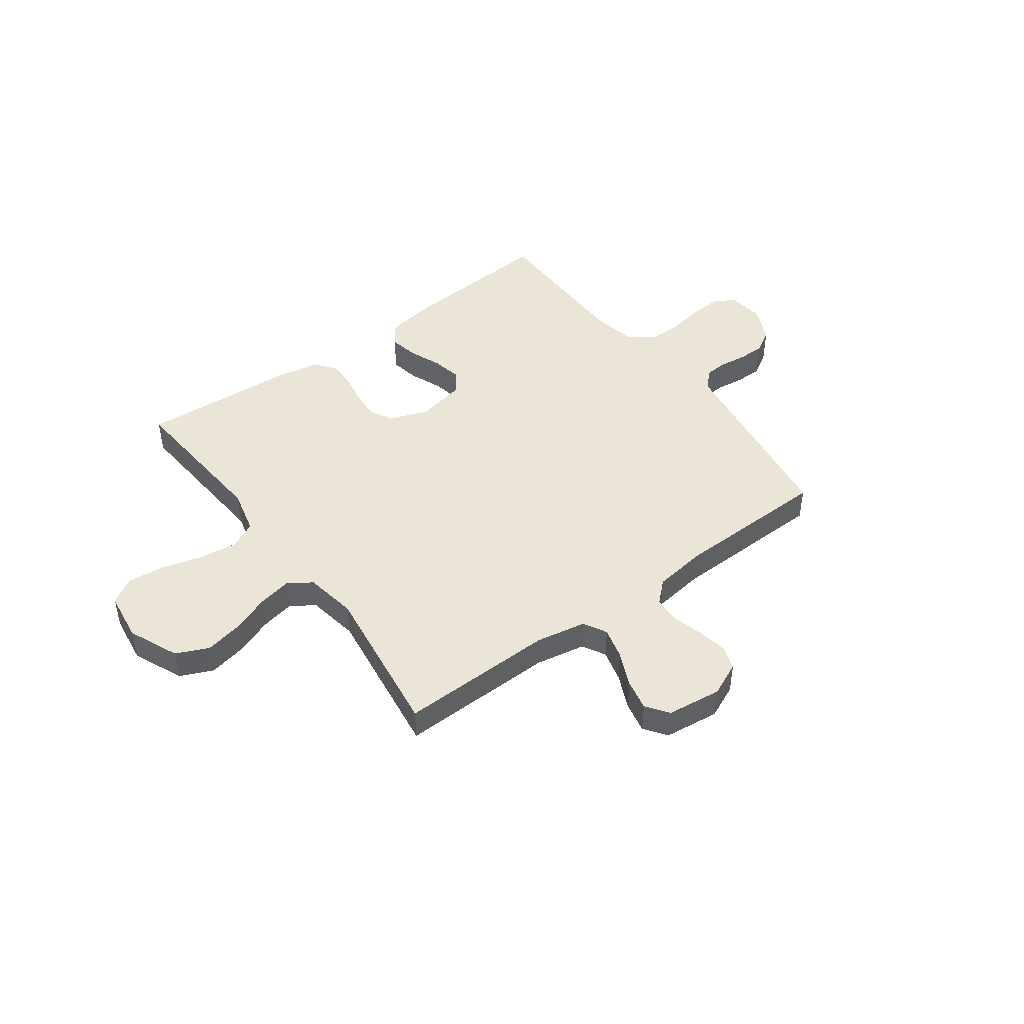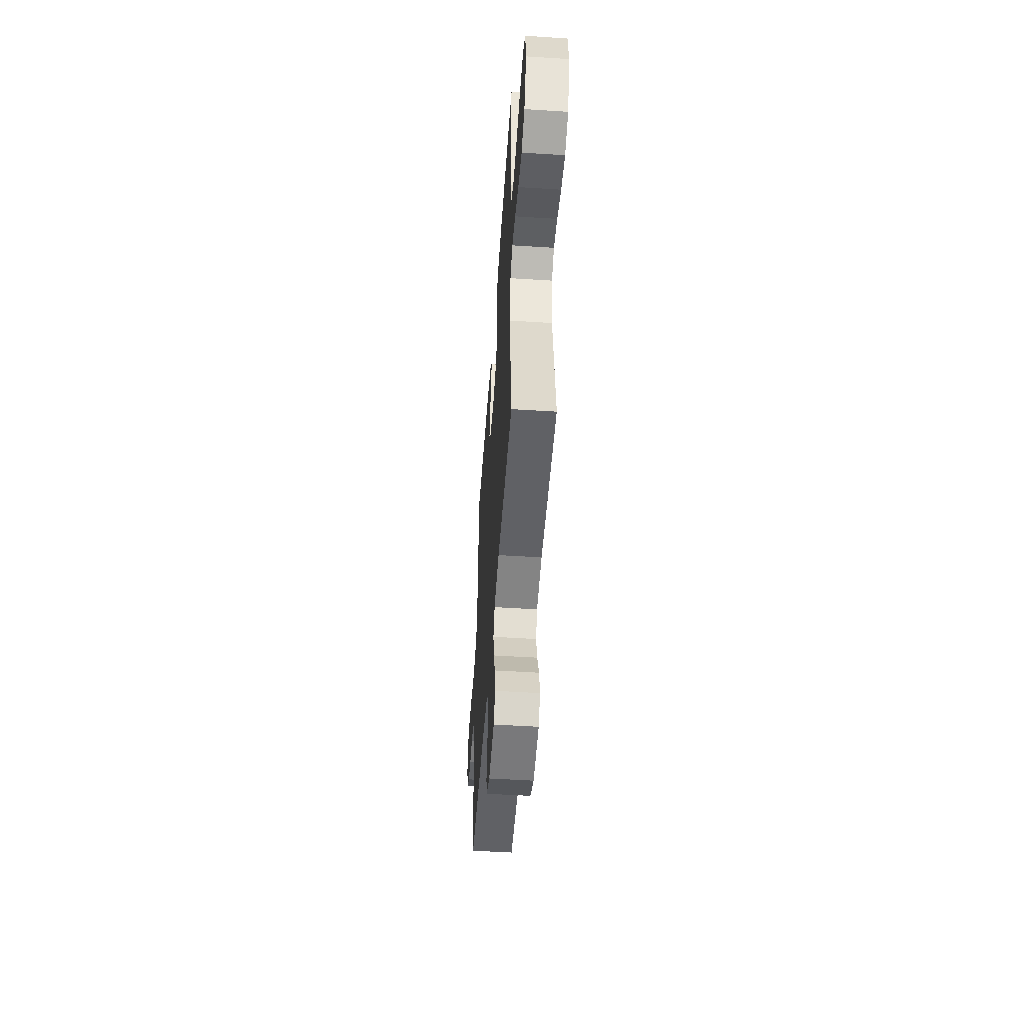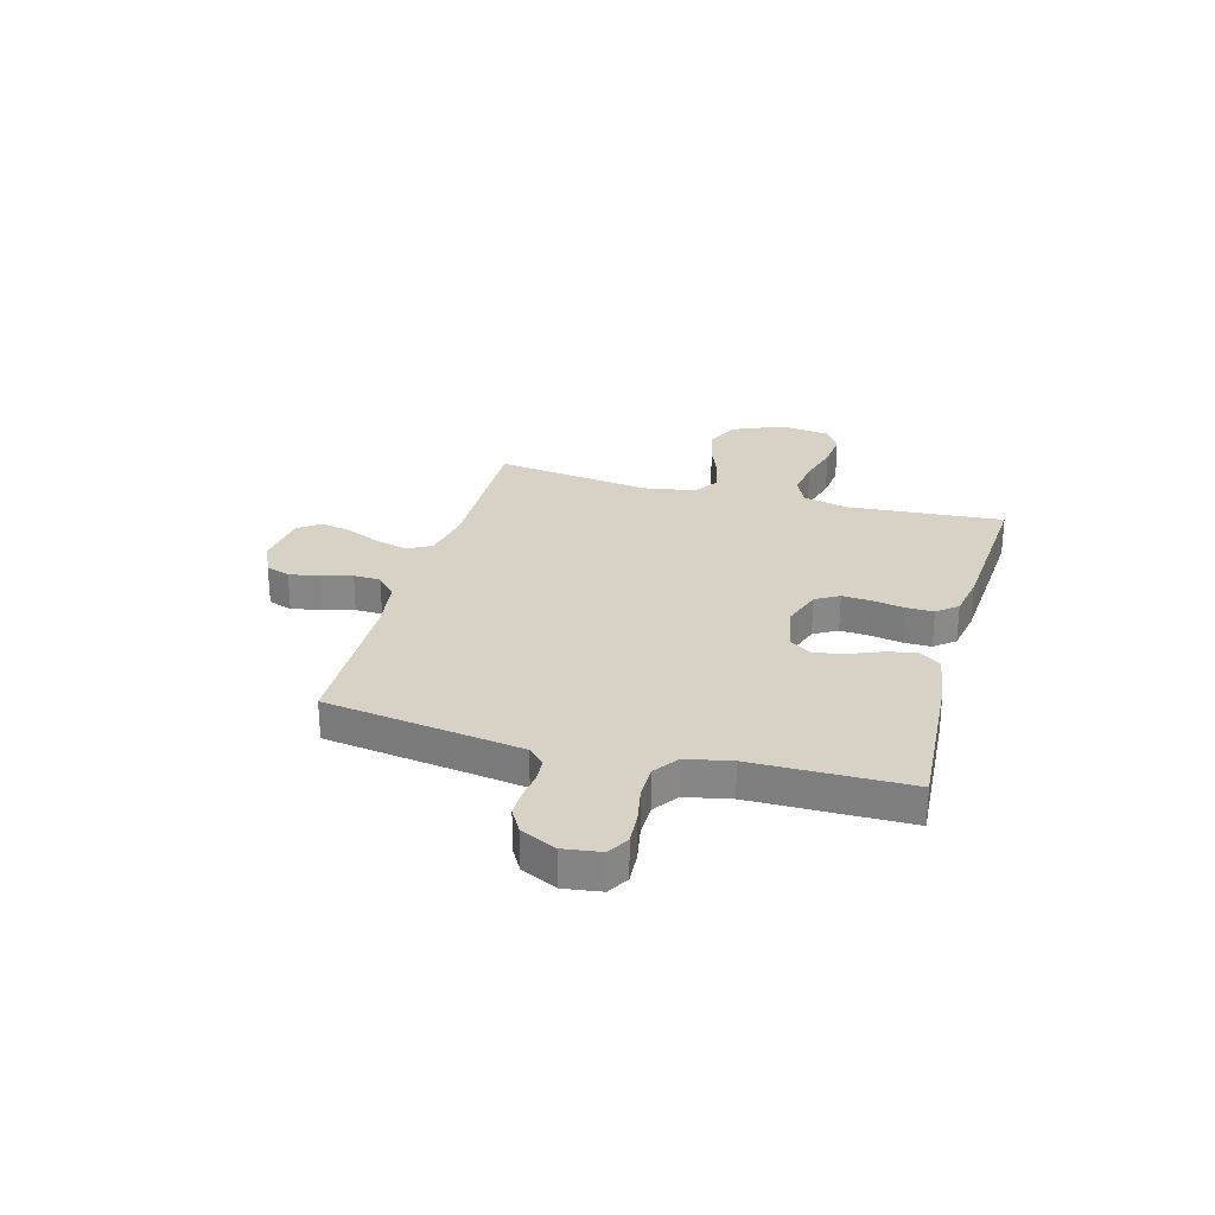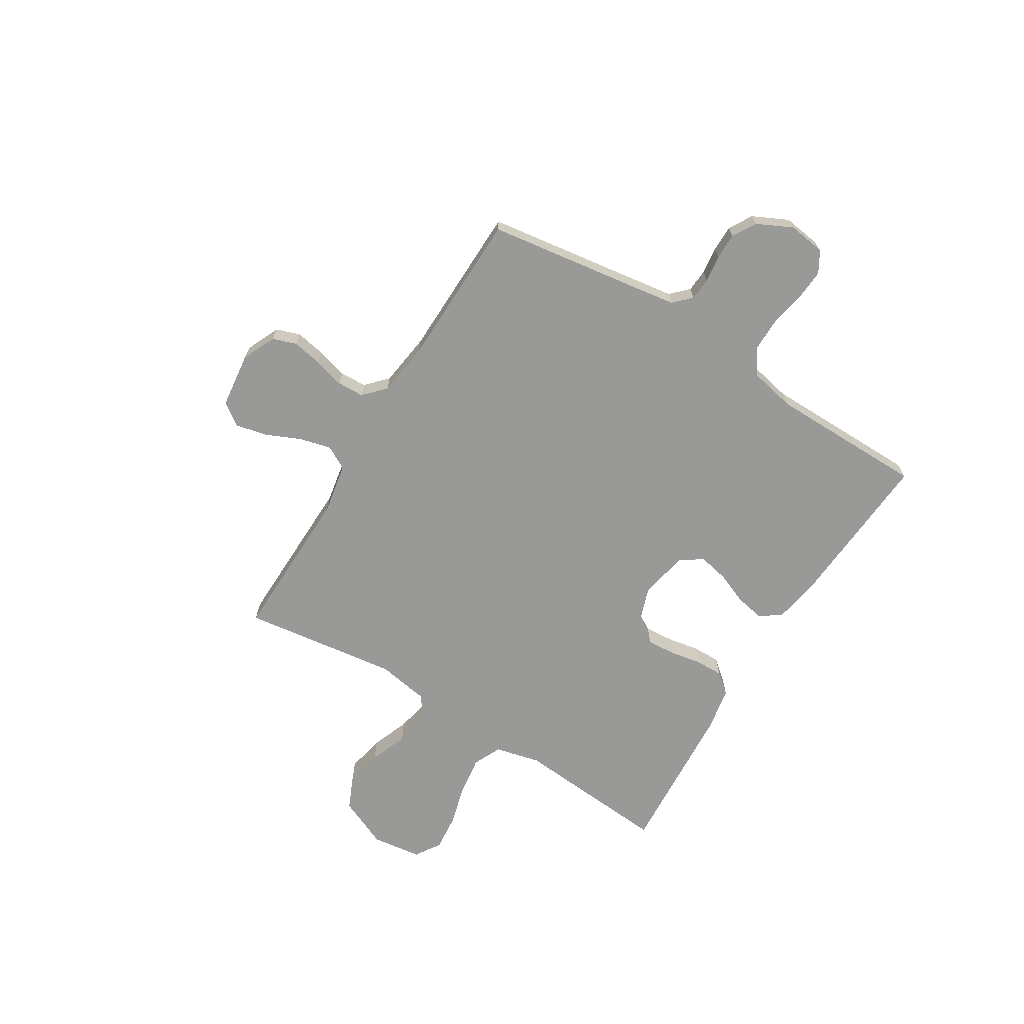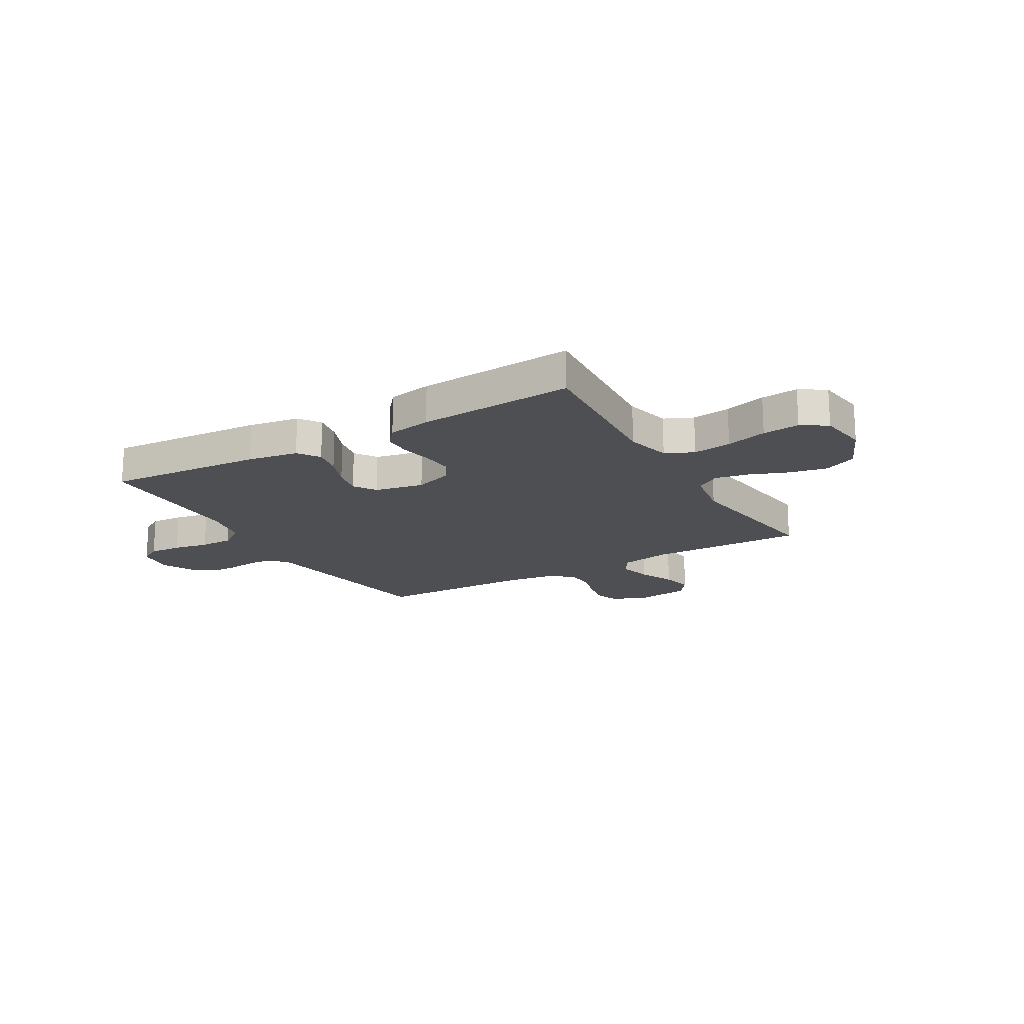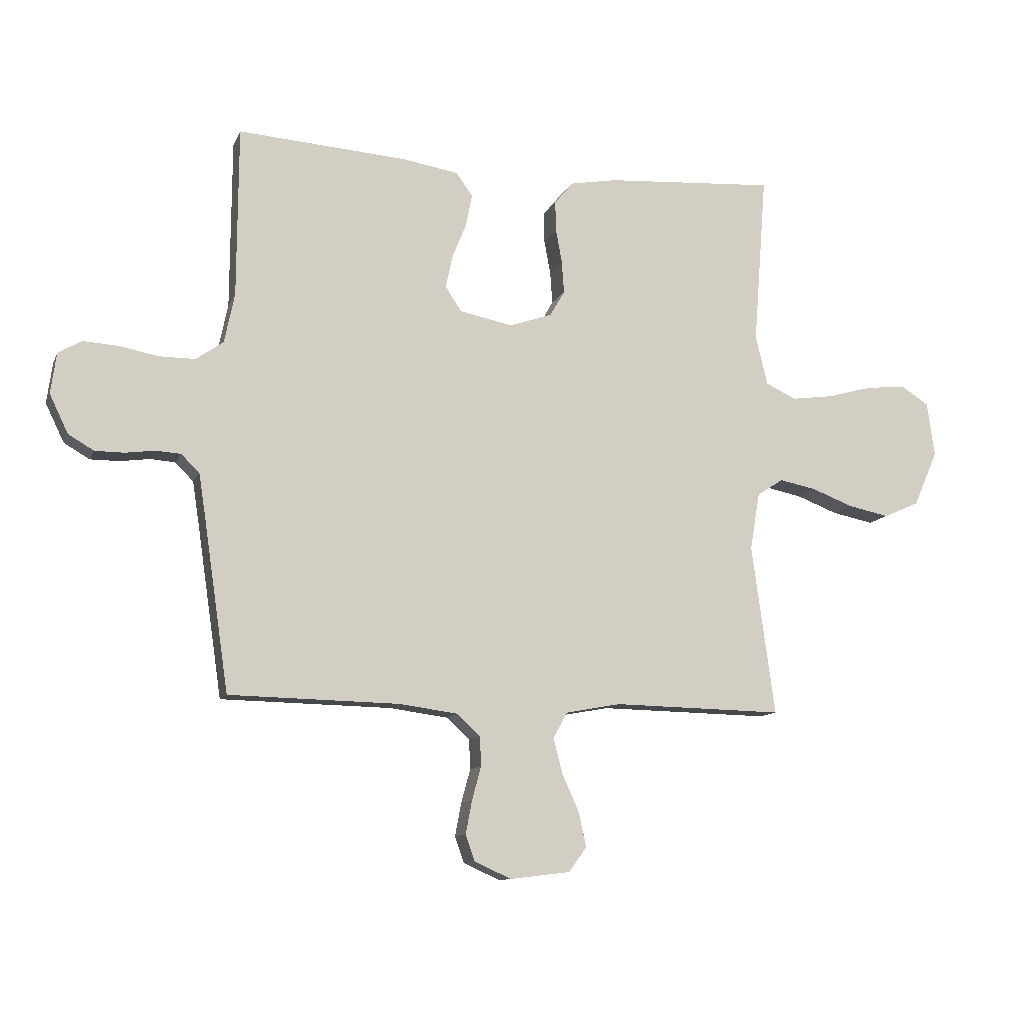
<metadata>
{"format":"obj","ext":"obj","renderer":"f3d","projection":"perspective","resolution":1024,"background":"white","views":[{"elev":45.9,"azim":143.6,"up":"+Y"},{"elev":-50.8,"azim":86.0,"up":"+Z"},{"elev":27.3,"azim":-74.6,"up":"+Y"},{"elev":-68.8,"azim":-121.7,"up":"+Y"},{"elev":-17.8,"azim":30.2,"up":"+Y"},{"elev":-11.0,"azim":-16.7,"up":"+Z"}]}
</metadata>
<code>
v -0.5 0.07 0.5
v -0.2 0.07 0.479
v -0.103 0.07 0.463
v -0.074 0.07 0.422
v -0.085 0.07 0.366
v -0.11 0.07 0.304
v -0.122 0.07 0.247
v -0.094 0.07 0.204
v 0 0.07 0.185
v 0.075 0.07 0.211
v 0.101 0.07 0.256
v 0.097 0.07 0.313
v 0.086 0.07 0.373
v 0.085 0.07 0.426
v 0.117 0.07 0.465
v 0.2 0.07 0.48
v 0.5 0.07 0.5
v 0.477 0.07 0.2
v 0.498 0.07 0.113
v 0.552 0.07 0.088
v 0.626 0.07 0.098
v 0.705 0.07 0.12
v 0.776 0.07 0.127
v 0.825 0.07 0.096
v 0.838 0.07 0
v 0.796 0.07 -0.097
v 0.733 0.07 -0.125
v 0.66 0.07 -0.11
v 0.587 0.07 -0.082
v 0.522 0.07 -0.069
v 0.476 0.07 -0.099
v 0.459 0.07 -0.2
v 0.5 0.07 -0.5
v 0.2 0.07 -0.494
v 0.103 0.07 -0.512
v 0.078 0.07 -0.557
v 0.094 0.07 -0.619
v 0.124 0.07 -0.686
v 0.137 0.07 -0.746
v 0.106 0.07 -0.789
v 0 0.07 -0.802
v -0.065 0.07 -0.773
v -0.081 0.07 -0.727
v -0.07 0.07 -0.669
v -0.054 0.07 -0.61
v -0.056 0.07 -0.558
v -0.097 0.07 -0.52
v -0.2 0.07 -0.506
v -0.5 0.07 -0.5
v -0.544 0.07 -0.2
v -0.556 0.07 -0.122
v -0.588 0.07 -0.09
v -0.632 0.07 -0.087
v -0.684 0.07 -0.094
v -0.735 0.07 -0.094
v -0.78 0.07 -0.068
v -0.813 0.07 0
v -0.803 0.07 0.072
v -0.762 0.07 0.096
v -0.7 0.07 0.092
v -0.632 0.07 0.079
v -0.568 0.07 0.079
v -0.52 0.07 0.113
v -0.502 0.07 0.2
v -0.5 0 0.5
v -0.2 0 0.479
v -0.103 0 0.463
v -0.074 0 0.422
v -0.085 0 0.366
v -0.11 0 0.304
v -0.122 0 0.247
v -0.094 0 0.204
v 0 0 0.185
v 0.075 0 0.211
v 0.101 0 0.256
v 0.097 0 0.313
v 0.086 0 0.373
v 0.085 0 0.426
v 0.117 0 0.465
v 0.2 0 0.48
v 0.5 0 0.5
v 0.477 0 0.2
v 0.498 0 0.113
v 0.552 0 0.088
v 0.626 0 0.098
v 0.705 0 0.12
v 0.776 0 0.127
v 0.825 0 0.096
v 0.838 0 0
v 0.796 0 -0.097
v 0.733 0 -0.125
v 0.66 0 -0.11
v 0.587 0 -0.082
v 0.522 0 -0.069
v 0.476 0 -0.099
v 0.459 0 -0.2
v 0.5 0 -0.5
v 0.2 0 -0.494
v 0.103 0 -0.512
v 0.078 0 -0.557
v 0.094 0 -0.619
v 0.124 0 -0.686
v 0.137 0 -0.746
v 0.106 0 -0.789
v 0 0 -0.802
v -0.065 0 -0.773
v -0.081 0 -0.727
v -0.07 0 -0.669
v -0.054 0 -0.61
v -0.056 0 -0.558
v -0.097 0 -0.52
v -0.2 0 -0.506
v -0.5 0 -0.5
v -0.544 0 -0.2
v -0.556 0 -0.122
v -0.588 0 -0.09
v -0.632 0 -0.087
v -0.684 0 -0.094
v -0.735 0 -0.094
v -0.78 0 -0.068
v -0.813 0 0
v -0.803 0 0.072
v -0.762 0 0.096
v -0.7 0 0.092
v -0.632 0 0.079
v -0.568 0 0.079
v -0.52 0 0.113
v -0.502 0 0.2
f 59 60 61
f 58 59 61
f 57 58 61
f 56 57 61
f 55 56 61
f 54 55 61
f 53 54 61
f 52 53 61 62
f 51 52 62 63
f 48 49 50
f 51 63 64
f 50 51 64
f 48 50 64
f 47 48 64
f 43 44 45
f 42 43 45
f 41 42 45
f 40 41 45
f 39 40 45
f 38 39 45
f 37 38 45
f 36 37 45 46
f 64 1 2
f 47 64 2
f 46 47 2
f 36 46 2
f 35 36 2
f 27 28 29
f 26 27 29
f 25 26 29
f 24 25 29
f 23 24 29
f 22 23 29
f 21 22 29
f 20 21 29 30
f 19 20 30 31
f 16 17 18
f 15 16 18
f 14 15 18
f 13 14 18
f 12 13 18
f 19 31 32
f 18 19 32
f 12 18 32
f 11 12 32
f 4 5 6
f 3 4 6
f 2 3 6
f 2 6 7
f 35 2 7
f 34 35 7 8
f 32 33 34
f 11 32 34
f 10 11 34
f 9 10 34
f 8 9 34
f 125 124 123
f 125 123 122
f 125 122 121
f 125 121 120
f 125 120 119
f 125 119 118
f 125 118 117
f 126 125 117 116
f 127 126 116 115
f 114 113 112
f 128 127 115
f 128 115 114
f 128 114 112
f 128 112 111
f 109 108 107
f 109 107 106
f 109 106 105
f 109 105 104
f 109 104 103
f 109 103 102
f 109 102 101
f 110 109 101 100
f 66 65 128
f 66 128 111
f 66 111 110
f 66 110 100
f 66 100 99
f 93 92 91
f 93 91 90
f 93 90 89
f 93 89 88
f 93 88 87
f 93 87 86
f 93 86 85
f 94 93 85 84
f 95 94 84 83
f 82 81 80
f 82 80 79
f 82 79 78
f 82 78 77
f 82 77 76
f 96 95 83
f 96 83 82
f 96 82 76
f 96 76 75
f 70 69 68
f 70 68 67
f 70 67 66
f 71 70 66
f 71 66 99
f 72 71 99 98
f 98 97 96
f 98 96 75
f 98 75 74
f 98 74 73
f 98 73 72
f 1 65 66 2
f 2 66 67 3
f 3 67 68 4
f 4 68 69 5
f 5 69 70 6
f 6 70 71 7
f 7 71 72 8
f 8 72 73 9
f 9 73 74 10
f 10 74 75 11
f 11 75 76 12
f 12 76 77 13
f 13 77 78 14
f 14 78 79 15
f 15 79 80 16
f 16 80 81 17
f 17 81 82 18
f 18 82 83 19
f 19 83 84 20
f 20 84 85 21
f 21 85 86 22
f 22 86 87 23
f 23 87 88 24
f 24 88 89 25
f 25 89 90 26
f 26 90 91 27
f 27 91 92 28
f 28 92 93 29
f 29 93 94 30
f 30 94 95 31
f 31 95 96 32
f 32 96 97 33
f 33 97 98 34
f 34 98 99 35
f 35 99 100 36
f 36 100 101 37
f 37 101 102 38
f 38 102 103 39
f 39 103 104 40
f 40 104 105 41
f 41 105 106 42
f 42 106 107 43
f 43 107 108 44
f 44 108 109 45
f 45 109 110 46
f 46 110 111 47
f 47 111 112 48
f 48 112 113 49
f 49 113 114 50
f 50 114 115 51
f 51 115 116 52
f 52 116 117 53
f 53 117 118 54
f 54 118 119 55
f 55 119 120 56
f 56 120 121 57
f 57 121 122 58
f 58 122 123 59
f 59 123 124 60
f 60 124 125 61
f 61 125 126 62
f 62 126 127 63
f 63 127 128 64
f 64 128 65 1

</code>
